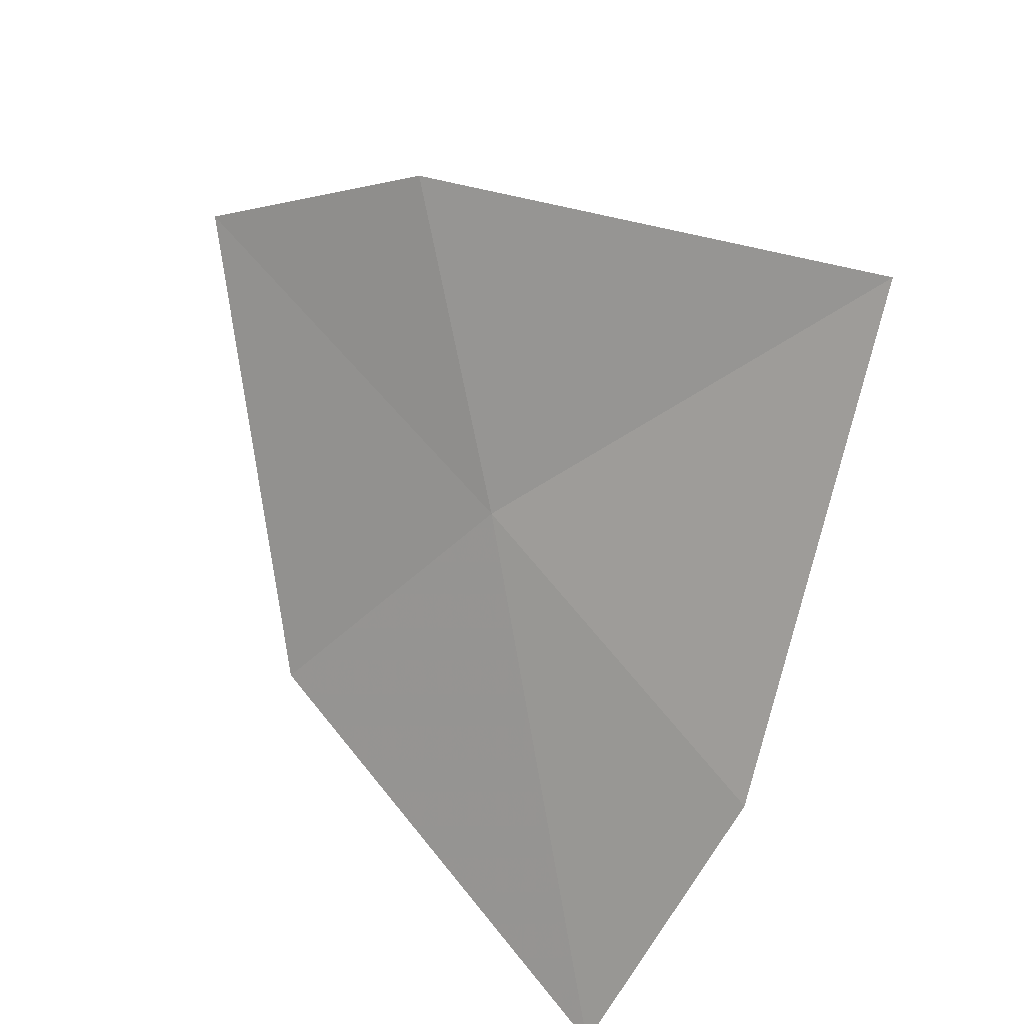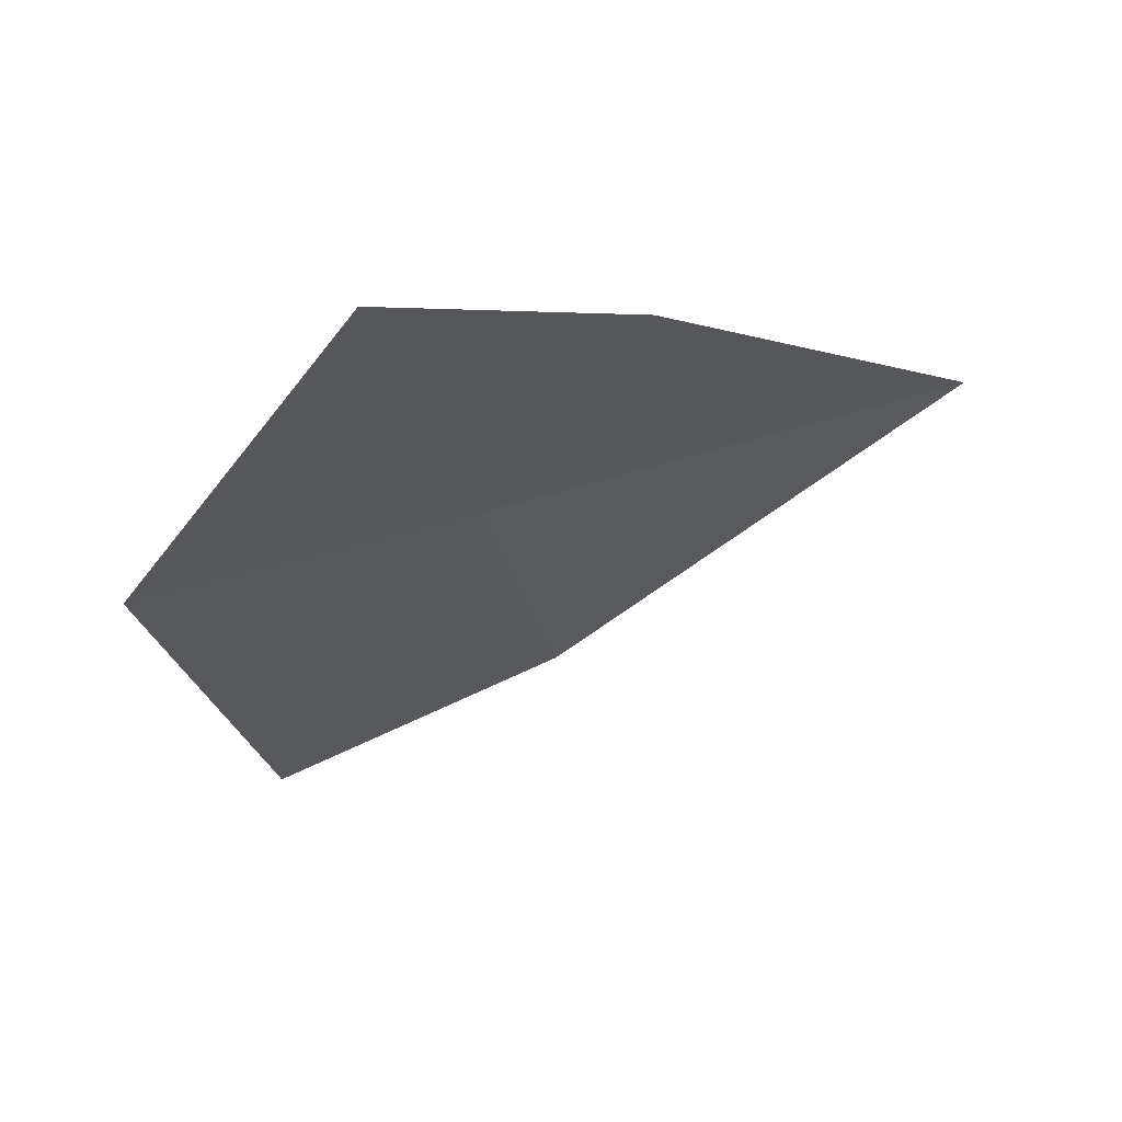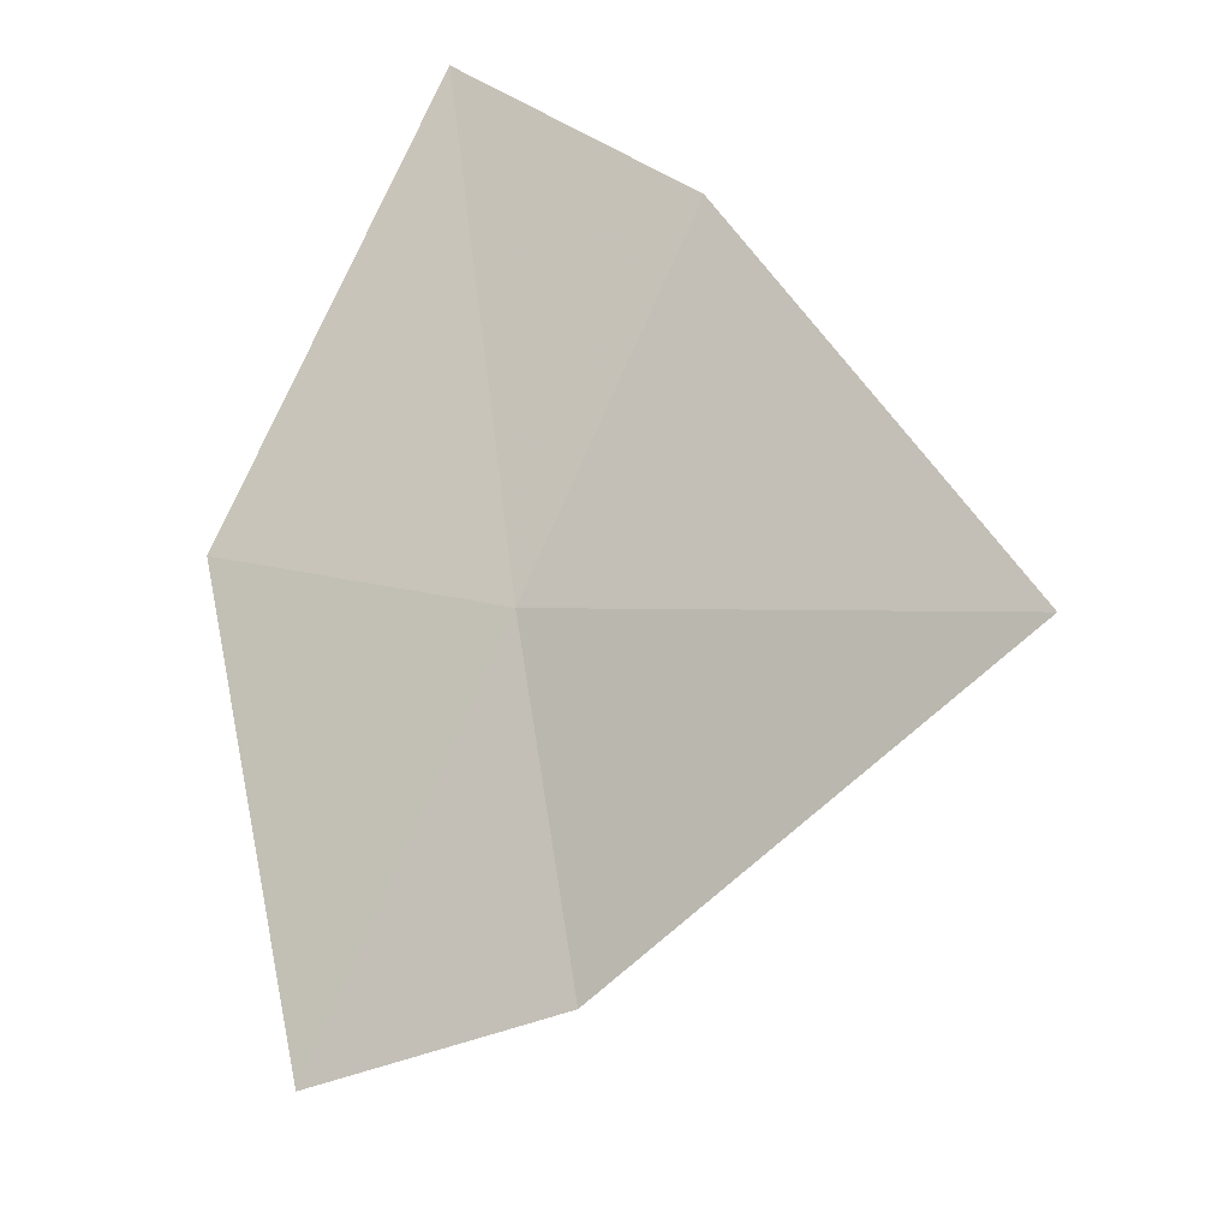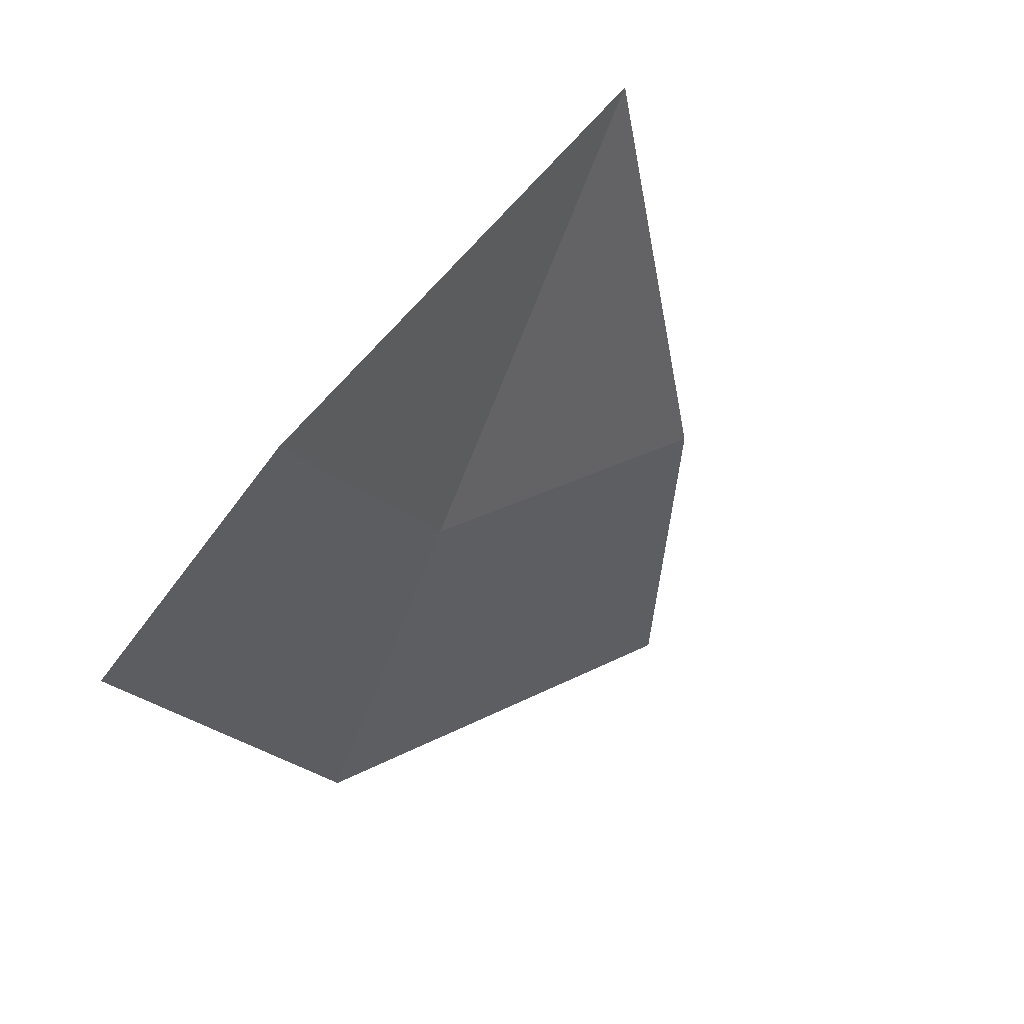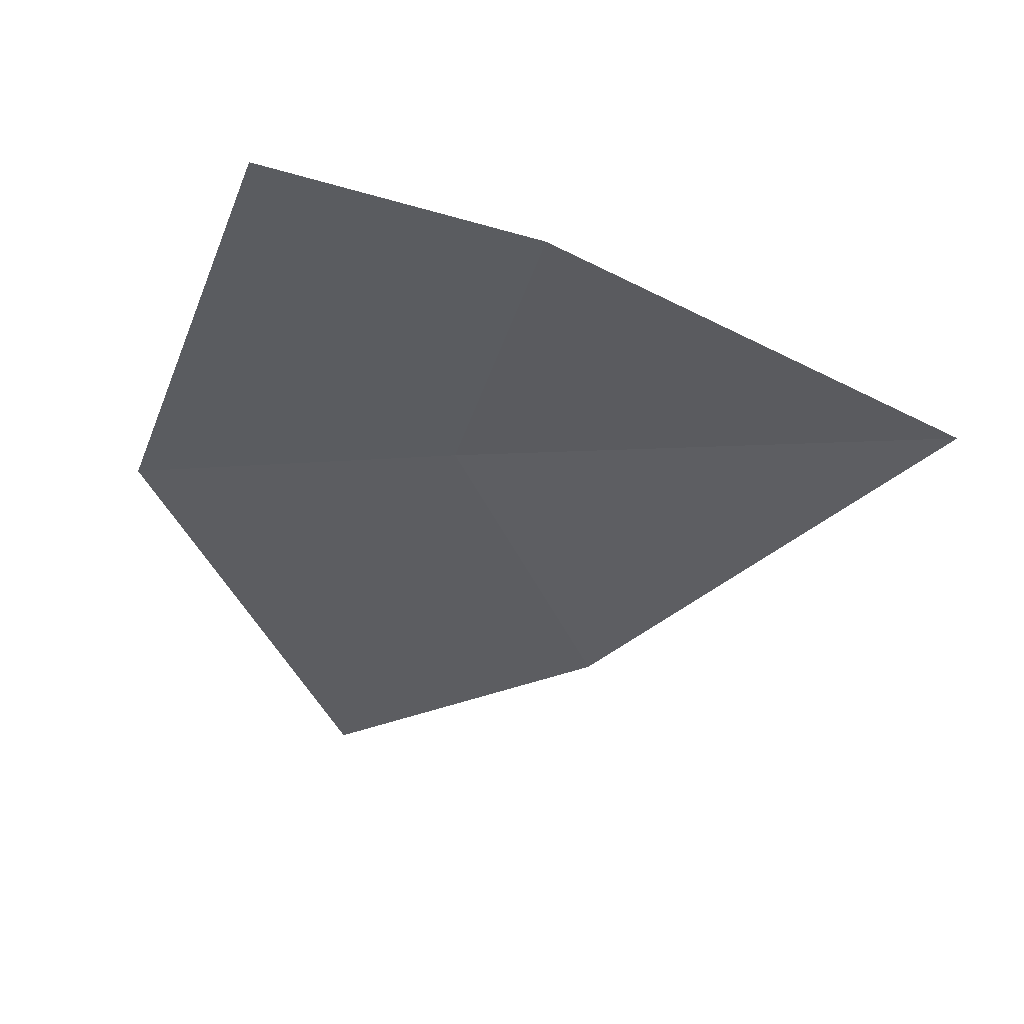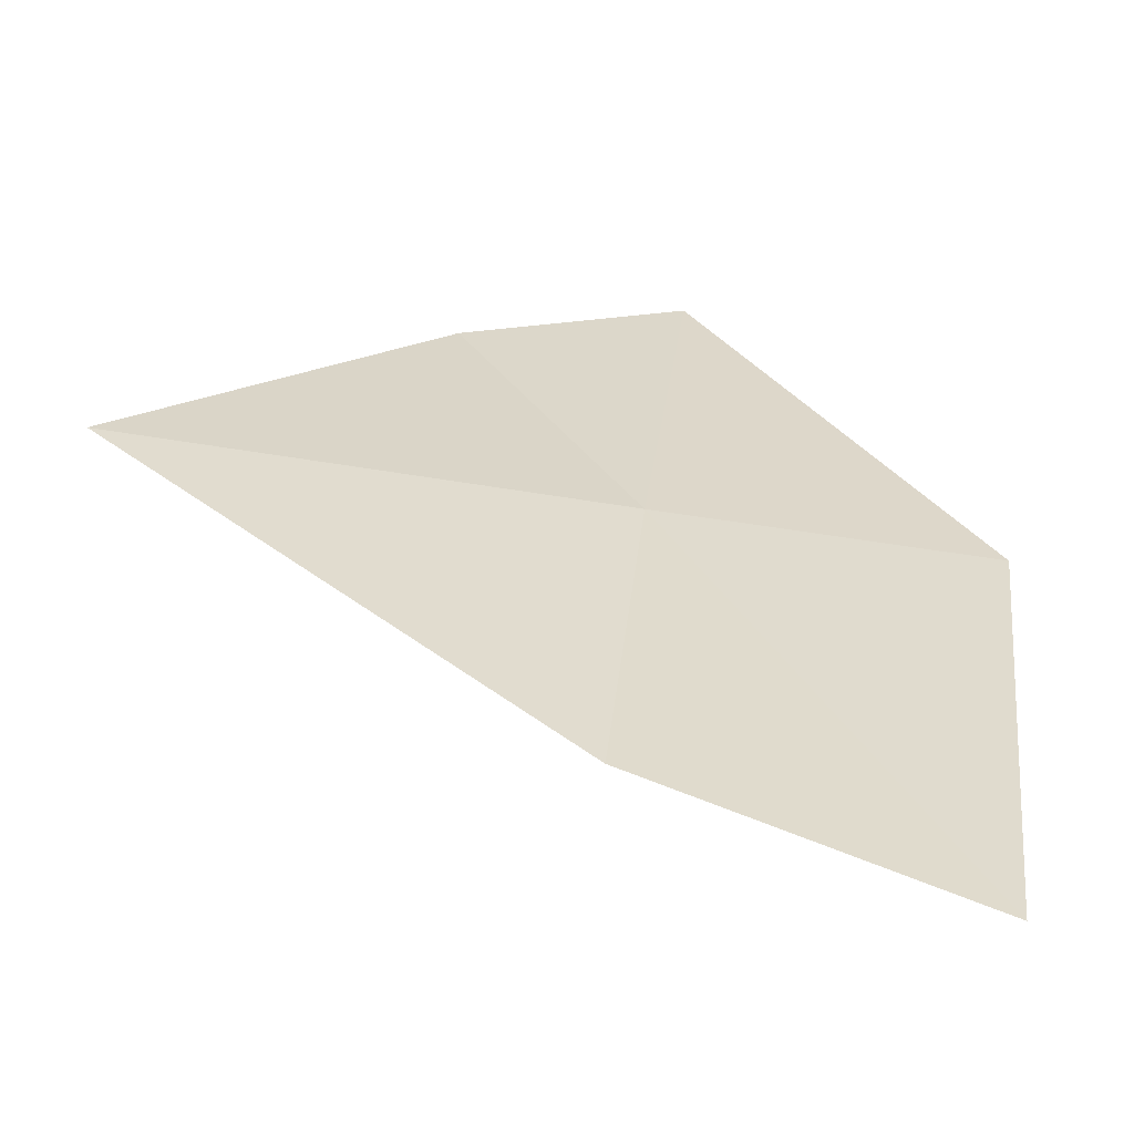
<metadata>
{"format":"obj","ext":"obj","renderer":"f3d","projection":"perspective","resolution":1024,"background":"white","views":[{"elev":-36.9,"azim":-120.6,"up":"+Y"},{"elev":-66.4,"azim":-174.1,"up":"+Z"},{"elev":34.4,"azim":-154.0,"up":"+Z"},{"elev":-49.8,"azim":-116.0,"up":"+Z"},{"elev":12.0,"azim":-156.6,"up":"+Y"},{"elev":-15.5,"azim":0.1,"up":"+Y"}]}
</metadata>
<code>
v 24.22 25.34 39.24
v 25.87 25.19 38.93
v 25.59 23.32 40.62
v 24.47 26.87 37.68
v 24.02 23.93 40.57
v 23.34 26.52 38.3
v 21.87 25.47 40
f 1 3 2
f 1 2 4
f 1 5 3
f 1 4 6
f 1 6 7
f 1 7 5

</code>
